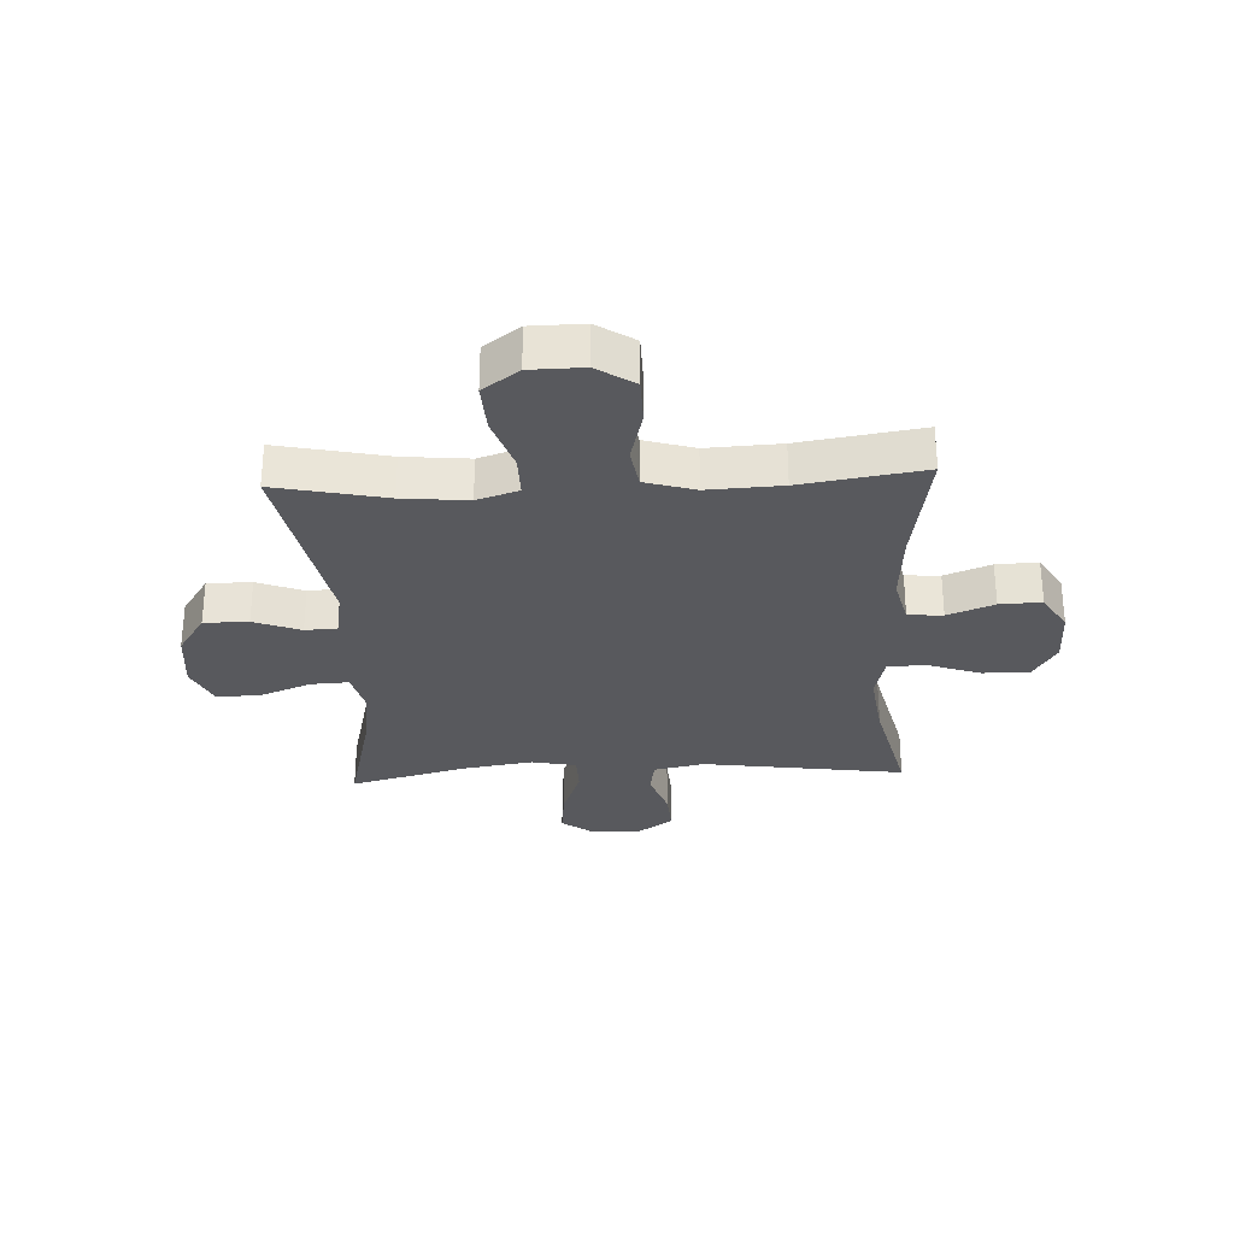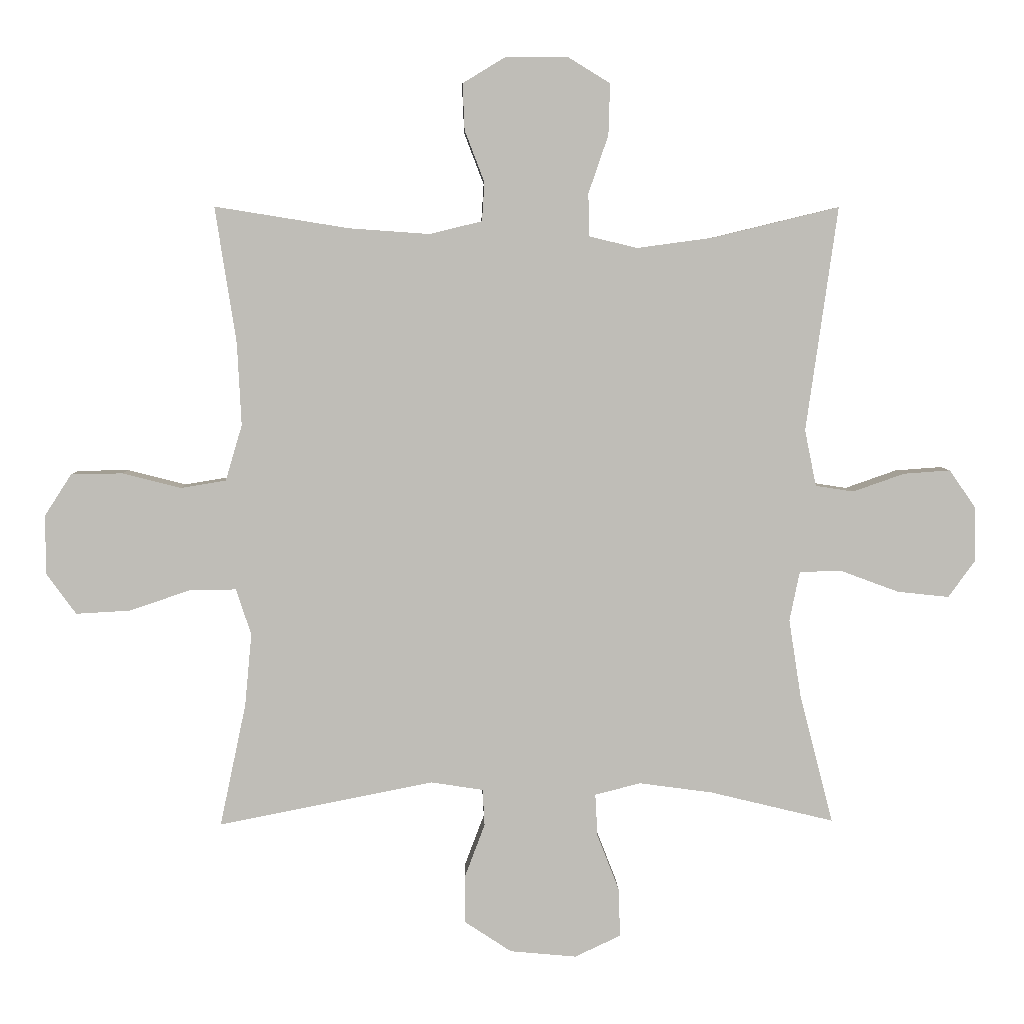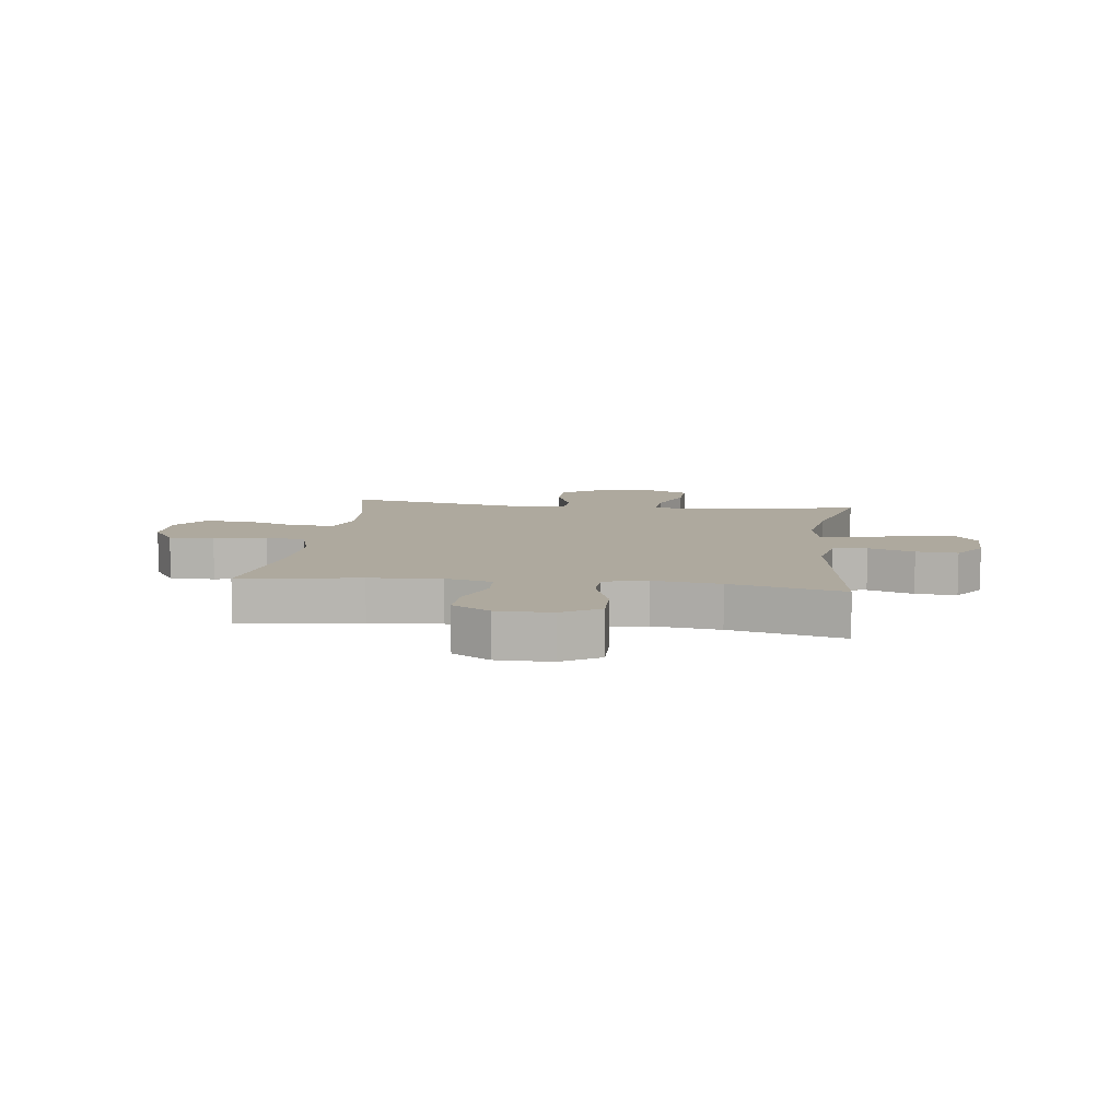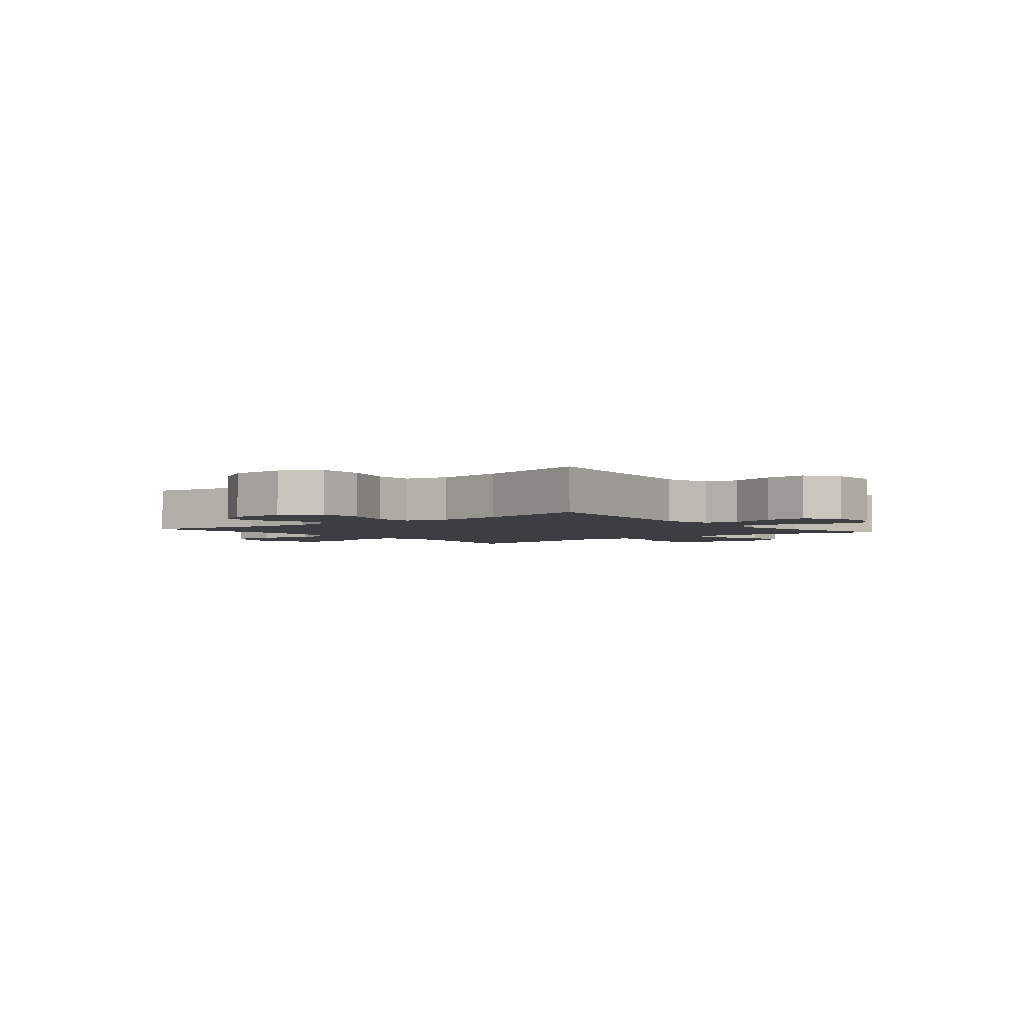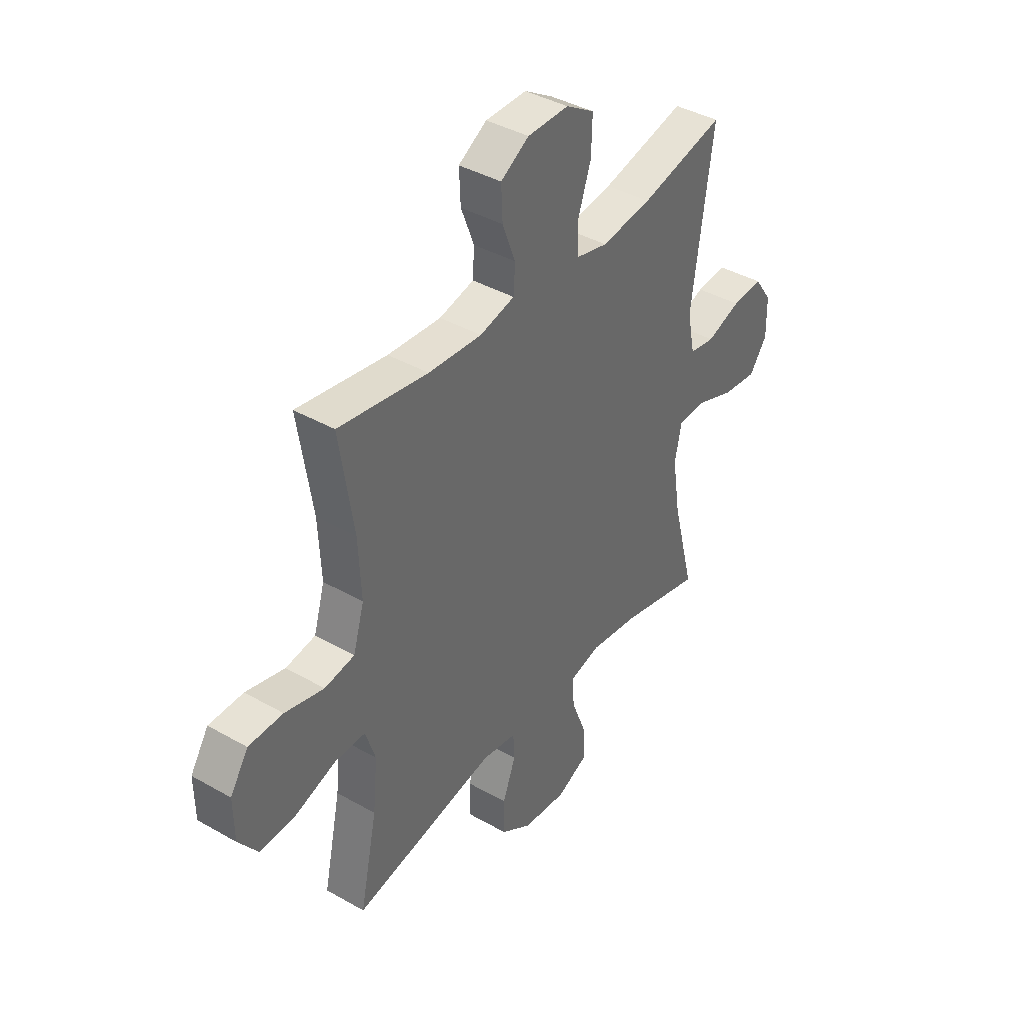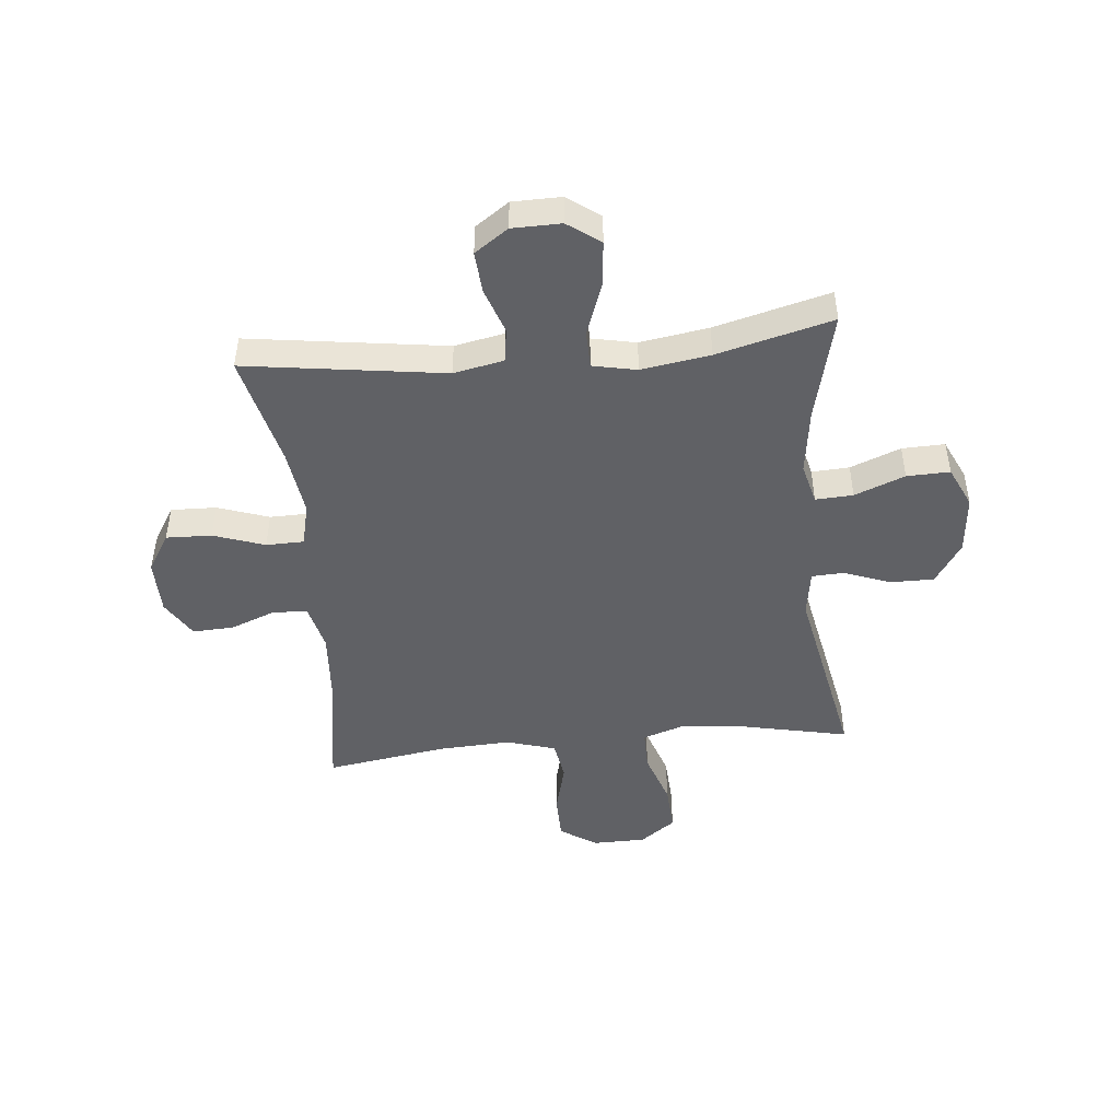
<metadata>
{"format":"obj","ext":"obj","renderer":"f3d","projection":"perspective","resolution":1024,"background":"white","views":[{"elev":-30.0,"azim":-87.3,"up":"+Y"},{"elev":5.1,"azim":-1.7,"up":"+Z"},{"elev":9.0,"azim":7.2,"up":"+Y"},{"elev":-3.0,"azim":39.2,"up":"+Y"},{"elev":40.0,"azim":-54.8,"up":"+Z"},{"elev":-47.2,"azim":95.5,"up":"+Y"}]}
</metadata>
<code>
o path7942
v 0.4582 0.0375 -0.2928
v 0.4389 0.0375 -0.1689
v 0.4552 0.0375 -0.08921
v 0.523 0.0375 -0.08789
v 0.6163 0.0375 -0.1224
v 0.6991 0.0375 -0.1312
v 0.7415 0.0375 -0.07259
v 0.7402 0.0375 0.01572
v 0.6984 0.0375 0.07608
v 0.6235 0.0375 0.07077
v 0.5408 0.0375 0.04187
v 0.4797 0.0375 0.05139
v 0.4614 0.0375 0.1417
v 0.5121 0.0375 0.501
v 0.3086 0.0375 0.4519
v 0.1875 0.0375 0.4355
v 0.1098 0.0375 0.454
v 0.1086 0.0375 0.5222
v 0.1404 0.0375 0.615
v 0.1428 0.0375 0.697
v 0.0742 0.0375 0.739
v -0.02483 0.0375 0.7379
v -0.09293 0.0375 0.6965
v -0.08968 0.0375 0.6223
v -0.05809 0.0375 0.5399
v -0.06207 0.0375 0.478
v -0.1458 0.0375 0.4575
v -0.2744 0.0375 0.4665
v -0.4896 0.0375 0.501
v -0.4559 0.0375 0.283
v -0.4492 0.0375 0.1512
v -0.4756 0.0375 0.06211
v -0.5476 0.0375 0.05027
v -0.6413 0.0375 0.07408
v -0.7237 0.0375 0.07282
v -0.7672 0.0375 0.005577
v -0.7659 0.0375 -0.08924
v -0.7191 0.0375 -0.1534
v -0.6323 0.0375 -0.1485
v -0.5346 0.0375 -0.1154
v -0.4611 0.0375 -0.1147
v -0.437 0.0375 -0.1885
v -0.448 0.0375 -0.3049
v -0.4896 0.0375 -0.501
v -0.1454 0.0375 -0.4334
v -0.0621 0.0375 -0.4462
v -0.05891 0.0375 -0.5045
v -0.09029 0.0375 -0.5878
v -0.09065 0.0375 -0.6666
v -0.01609 0.0375 -0.7158
v 0.09036 0.0375 -0.7258
v 0.164 0.0375 -0.6913
v 0.1616 0.0375 -0.614
v 0.1263 0.0375 -0.5232
v 0.1226 0.0375 -0.4554
v 0.1957 0.0375 -0.4368
v 0.3131 0.0375 -0.4527
v 0.5121 0.0375 -0.501
v 0.4582 -0.0375 -0.2928
v 0.4389 -0.0375 -0.1689
v 0.4552 -0.0375 -0.08921
v 0.523 -0.0375 -0.08789
v 0.6163 -0.0375 -0.1224
v 0.6991 -0.0375 -0.1312
v 0.7415 -0.0375 -0.07259
v 0.7402 -0.0375 0.01572
v 0.6984 -0.0375 0.07608
v 0.6235 -0.0375 0.07077
v 0.5408 -0.0375 0.04187
v 0.4797 -0.0375 0.05139
v 0.4614 -0.0375 0.1417
v 0.5121 -0.0375 0.501
v 0.3086 -0.0375 0.4519
v 0.1875 -0.0375 0.4355
v 0.1098 -0.0375 0.454
v 0.1086 -0.0375 0.5222
v 0.1404 -0.0375 0.615
v 0.1428 -0.0375 0.697
v 0.0742 -0.0375 0.739
v -0.02483 -0.0375 0.7379
v -0.09293 -0.0375 0.6965
v -0.08968 -0.0375 0.6223
v -0.05809 -0.0375 0.5399
v -0.06207 -0.0375 0.478
v -0.1458 -0.0375 0.4575
v -0.2744 -0.0375 0.4665
v -0.4896 -0.0375 0.501
v -0.4559 -0.0375 0.283
v -0.4492 -0.0375 0.1512
v -0.4756 -0.0375 0.06211
v -0.5476 -0.0375 0.05027
v -0.6413 -0.0375 0.07408
v -0.7237 -0.0375 0.07282
v -0.7672 -0.0375 0.005577
v -0.7659 -0.0375 -0.08924
v -0.7191 -0.0375 -0.1534
v -0.6323 -0.0375 -0.1485
v -0.5346 -0.0375 -0.1154
v -0.4611 -0.0375 -0.1147
v -0.437 -0.0375 -0.1885
v -0.448 -0.0375 -0.3049
v -0.4896 -0.0375 -0.501
v -0.1454 -0.0375 -0.4334
v -0.0621 -0.0375 -0.4462
v -0.05891 -0.0375 -0.5045
v -0.09029 -0.0375 -0.5878
v -0.09065 -0.0375 -0.6666
v -0.01609 -0.0375 -0.7158
v 0.09036 -0.0375 -0.7258
v 0.164 -0.0375 -0.6913
v 0.1616 -0.0375 -0.614
v 0.1263 -0.0375 -0.5232
v 0.1226 -0.0375 -0.4554
v 0.1957 -0.0375 -0.4368
v 0.3131 -0.0375 -0.4527
v 0.5121 -0.0375 -0.501
v 0.6991 0.0375 -0.1312
v 0.7415 0.0375 -0.07259
v 0.7402 0.0375 0.01572
v 0.6984 0.0375 0.07608
v 0.6163 0.0375 -0.1224
v 0.6235 0.0375 0.07077
v 0.5408 0.0375 0.04187
v 0.523 0.0375 -0.08789
v 0.4797 0.0375 0.05139
v 0.4797 0.0375 0.05139
v 0.4552 0.0375 -0.08921
v 0.4552 0.0375 -0.08921
v 0.5121 0.0375 -0.501
v 0.5121 0.0375 -0.501
v 0.4582 0.0375 -0.2928
v 0.4614 0.0375 0.1417
v 0.5121 0.0375 0.501
v 0.5121 0.0375 0.501
v 0.4389 0.0375 -0.1689
v 0.3131 0.0375 -0.4527
v 0.3086 0.0375 0.4519
v 0.1957 0.0375 -0.4368
v 0.1875 0.0375 0.4355
v 0.1226 0.0375 -0.4554
v 0.1226 0.0375 -0.4554
v 0.1098 0.0375 0.454
v 0.1098 0.0375 0.454
v 0.09036 0.0375 -0.7258
v 0.164 0.0375 -0.6913
v 0.164 0.0375 -0.6913
v 0.1616 0.0375 -0.614
v 0.1263 0.0375 -0.5232
v 0.1404 0.0375 0.615
v 0.1428 0.0375 0.697
v 0.1428 0.0375 0.697
v 0.0742 0.0375 0.739
v 0.1086 0.0375 0.5222
v -0.01609 0.0375 -0.7158
v -0.02483 0.0375 0.7379
v -0.09065 0.0375 -0.6666
v -0.09293 0.0375 0.6965
v -0.09293 0.0375 0.6965
v -0.05809 0.0375 0.5399
v -0.06207 0.0375 0.478
v -0.06207 0.0375 0.478
v -0.08968 0.0375 0.6223
v -0.09029 0.0375 -0.5878
v -0.05891 0.0375 -0.5045
v -0.0621 0.0375 -0.4462
v -0.0621 0.0375 -0.4462
v -0.1458 0.0375 0.4575
v -0.1454 0.0375 -0.4334
v -0.2744 0.0375 0.4665
v -0.4896 0.0375 -0.501
v -0.4896 0.0375 -0.501
v -0.437 0.0375 -0.1885
v -0.448 0.0375 -0.3049
v -0.4611 0.0375 -0.1147
v -0.4611 0.0375 -0.1147
v -0.4492 0.0375 0.1512
v -0.4756 0.0375 0.06211
v -0.4756 0.0375 0.06211
v -0.4559 0.0375 0.283
v -0.5346 0.0375 -0.1154
v -0.4896 0.0375 0.501
v -0.4896 0.0375 0.501
v -0.5476 0.0375 0.05027
v -0.6323 0.0375 -0.1485
v -0.6413 0.0375 0.07408
v -0.7191 0.0375 -0.1534
v -0.7237 0.0375 0.07282
v -0.7659 0.0375 -0.08924
v -0.7672 0.0375 0.005577
v 0.6991 -0.0375 -0.1312
v 0.7415 -0.0375 -0.07259
v 0.7402 -0.0375 0.01572
v 0.6984 -0.0375 0.07608
v 0.6163 -0.0375 -0.1224
v 0.6235 -0.0375 0.07077
v 0.5408 -0.0375 0.04187
v 0.523 -0.0375 -0.08789
v 0.4797 -0.0375 0.05139
v 0.4797 -0.0375 0.05139
v 0.4552 -0.0375 -0.08921
v 0.4552 -0.0375 -0.08921
v 0.5121 -0.0375 -0.501
v 0.5121 -0.0375 -0.501
v 0.4582 -0.0375 -0.2928
v 0.4614 -0.0375 0.1417
v 0.5121 -0.0375 0.501
v 0.5121 -0.0375 0.501
v 0.4389 -0.0375 -0.1689
v 0.3131 -0.0375 -0.4527
v 0.3086 -0.0375 0.4519
v 0.1957 -0.0375 -0.4368
v 0.1875 -0.0375 0.4355
v 0.1226 -0.0375 -0.4554
v 0.1226 -0.0375 -0.4554
v 0.1098 -0.0375 0.454
v 0.1098 -0.0375 0.454
v 0.09036 -0.0375 -0.7258
v 0.164 -0.0375 -0.6913
v 0.164 -0.0375 -0.6913
v 0.1616 -0.0375 -0.614
v 0.1263 -0.0375 -0.5232
v 0.1404 -0.0375 0.615
v 0.1428 -0.0375 0.697
v 0.1428 -0.0375 0.697
v 0.0742 -0.0375 0.739
v 0.1086 -0.0375 0.5222
v -0.01609 -0.0375 -0.7158
v -0.02483 -0.0375 0.7379
v -0.09065 -0.0375 -0.6666
v -0.09293 -0.0375 0.6965
v -0.09293 -0.0375 0.6965
v -0.05809 -0.0375 0.5399
v -0.06207 -0.0375 0.478
v -0.06207 -0.0375 0.478
v -0.08968 -0.0375 0.6223
v -0.09029 -0.0375 -0.5878
v -0.05891 -0.0375 -0.5045
v -0.0621 -0.0375 -0.4462
v -0.0621 -0.0375 -0.4462
v -0.1458 -0.0375 0.4575
v -0.1454 -0.0375 -0.4334
v -0.2744 -0.0375 0.4665
v -0.4896 -0.0375 -0.501
v -0.4896 -0.0375 -0.501
v -0.437 -0.0375 -0.1885
v -0.448 -0.0375 -0.3049
v -0.4611 -0.0375 -0.1147
v -0.4611 -0.0375 -0.1147
v -0.4492 -0.0375 0.1512
v -0.4756 -0.0375 0.06211
v -0.4756 -0.0375 0.06211
v -0.4559 -0.0375 0.283
v -0.5346 -0.0375 -0.1154
v -0.4896 -0.0375 0.501
v -0.4896 -0.0375 0.501
v -0.5476 -0.0375 0.05027
v -0.6323 -0.0375 -0.1485
v -0.6413 -0.0375 0.07408
v -0.7191 -0.0375 -0.1534
v -0.7237 -0.0375 0.07282
v -0.7659 -0.0375 -0.08924
v -0.7672 -0.0375 0.005577
f 227 221 236
f 215 233 240
f 198 197 196
f 262 258 260
f 192 194 191
f 200 212 215
f 221 227 220
f 221 213 237
f 209 204 211
f 212 205 210
f 211 208 213
f 215 226 233
f 195 192 193
f 247 250 256
f 232 222 235
f 222 232 226
f 217 220 227
f 257 261 259
f 238 249 247
f 252 240 242
f 192 195 194
f 194 196 197
f 233 226 232
f 249 240 252
f 205 212 200
f 197 198 200
f 225 222 223
f 235 222 228
f 235 228 230
f 210 205 206
f 256 258 257
f 213 208 238
f 204 208 211
f 222 225 228
f 247 256 253
f 253 256 257
f 215 240 249
f 196 194 195
f 236 221 237
f 252 242 254
f 198 205 200
f 241 247 245
f 241 245 246
f 238 247 241
f 238 215 249
f 247 249 250
f 190 191 194
f 208 200 238
f 241 246 243
f 257 262 261
f 202 204 209
f 218 220 217
f 229 227 236
f 200 215 238
f 262 257 258
f 237 213 238
f 6 7 65 64
f 7 8 66 65
f 8 9 67 66
f 5 6 64 63
f 9 10 68 67
f 10 11 69 68
f 4 5 63 62
f 11 126 199 69
f 128 4 62 201
f 130 1 59 203
f 12 13 71 70
f 13 134 207 71
f 1 2 60 59
f 2 3 61 60
f 57 58 116 115
f 14 15 73 72
f 56 57 115 114
f 15 16 74 73
f 141 56 114 214
f 16 143 216 74
f 51 146 219 109
f 52 53 111 110
f 53 54 112 111
f 19 151 224 77
f 20 21 79 78
f 18 19 77 76
f 54 55 113 112
f 17 18 76 75
f 50 51 109 108
f 21 22 80 79
f 49 50 108 107
f 22 158 231 80
f 25 161 234 83
f 24 25 83 82
f 23 24 82 81
f 48 49 107 106
f 47 48 106 105
f 166 47 105 239
f 26 27 85 84
f 45 46 104 103
f 27 28 86 85
f 171 45 103 244
f 42 43 101 100
f 175 42 100 248
f 31 178 251 89
f 30 31 89 88
f 40 41 99 98
f 182 30 88 255
f 28 29 87 86
f 43 44 102 101
f 32 33 91 90
f 39 40 98 97
f 33 34 92 91
f 38 39 97 96
f 34 35 93 92
f 37 38 96 95
f 36 37 95 94
f 35 36 94 93
f 154 163 148
f 142 167 160
f 125 123 124
f 189 187 185
f 119 118 121
f 127 142 139
f 148 147 154
f 148 164 140
f 136 138 131
f 139 137 132
f 138 140 135
f 142 160 153
f 122 120 119
f 174 183 177
f 159 162 149
f 149 153 159
f 144 154 147
f 184 186 188
f 165 174 176
f 179 169 167
f 119 121 122
f 121 124 123
f 160 159 153
f 176 179 167
f 132 127 139
f 124 127 125
f 152 150 149
f 162 155 149
f 162 157 155
f 137 133 132
f 183 184 185
f 140 165 135
f 131 138 135
f 149 155 152
f 174 180 183
f 180 184 183
f 142 176 167
f 123 122 121
f 163 164 148
f 179 181 169
f 125 127 132
f 168 172 174
f 168 173 172
f 165 168 174
f 165 176 142
f 174 177 176
f 117 121 118
f 135 165 127
f 168 170 173
f 184 188 189
f 129 136 131
f 145 144 147
f 156 163 154
f 127 165 142
f 189 185 184
f 164 165 140

</code>
